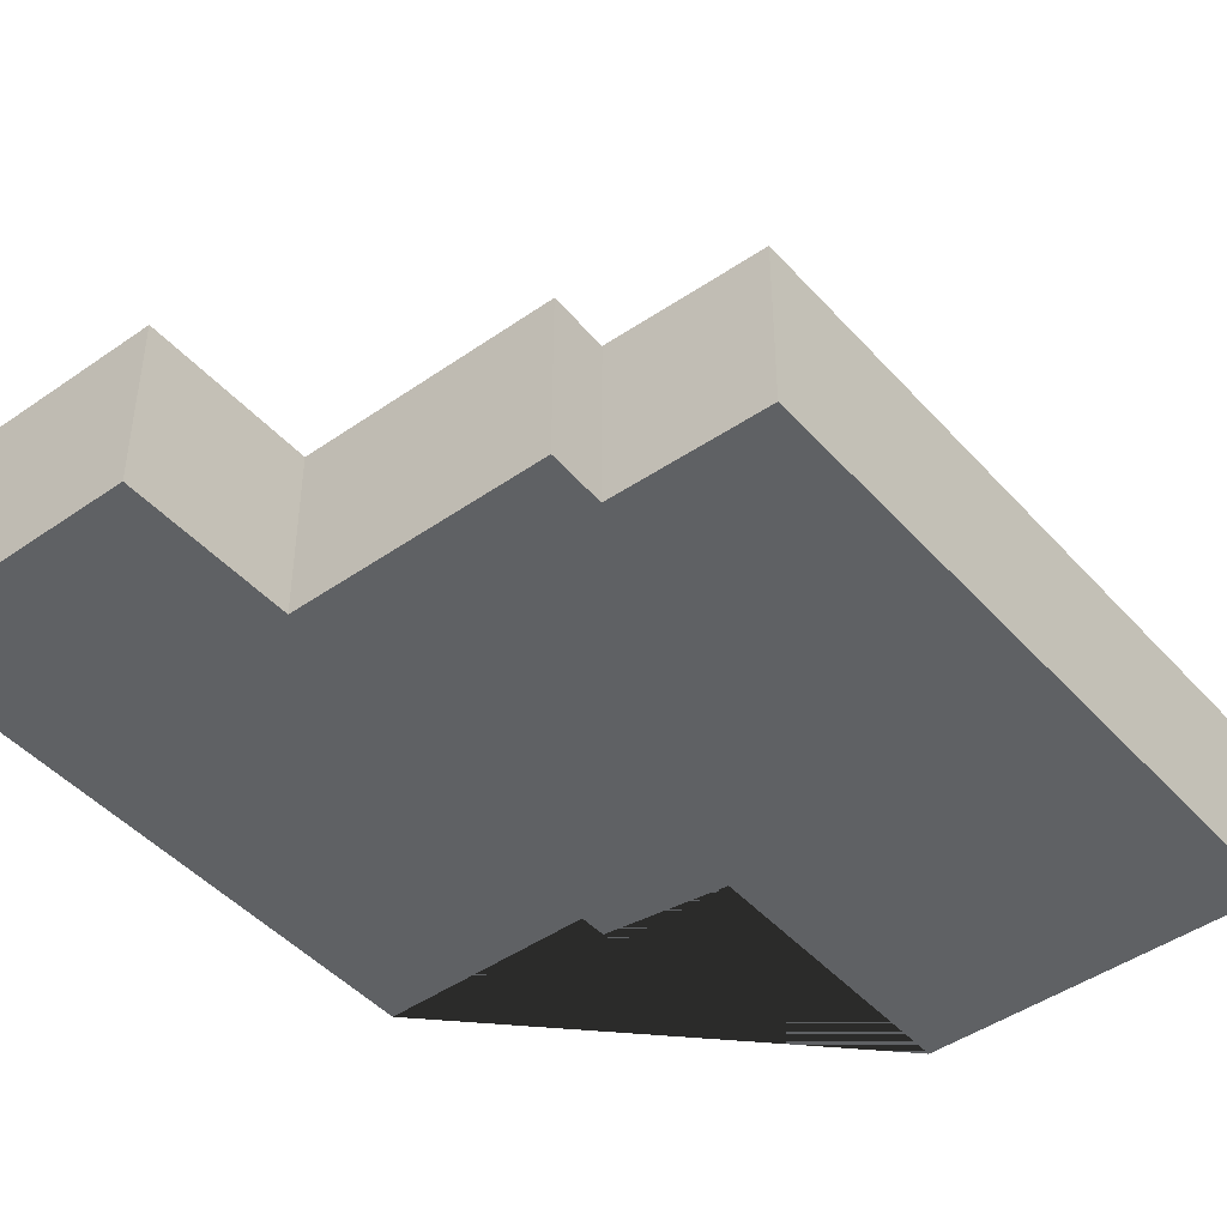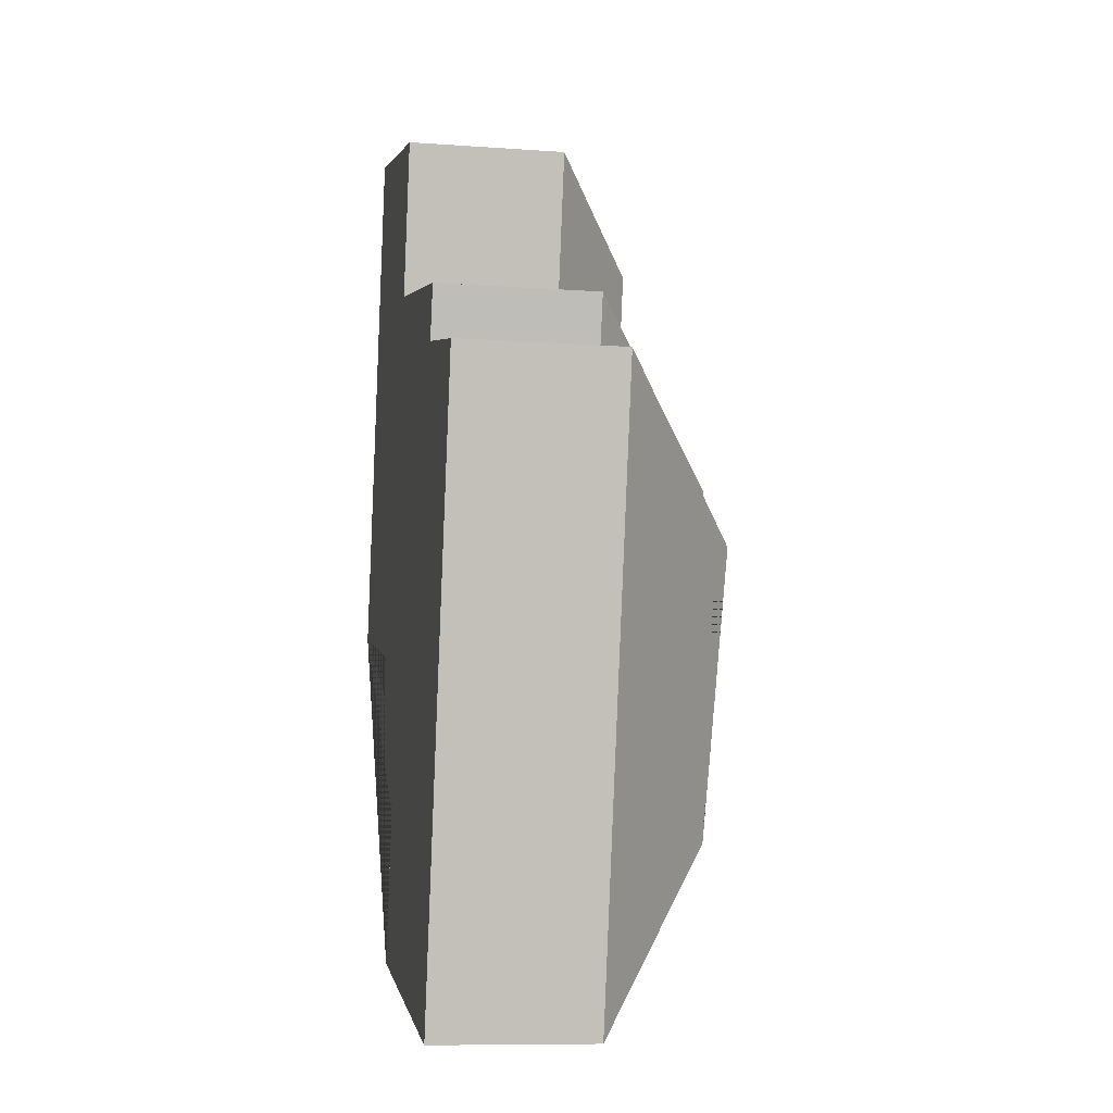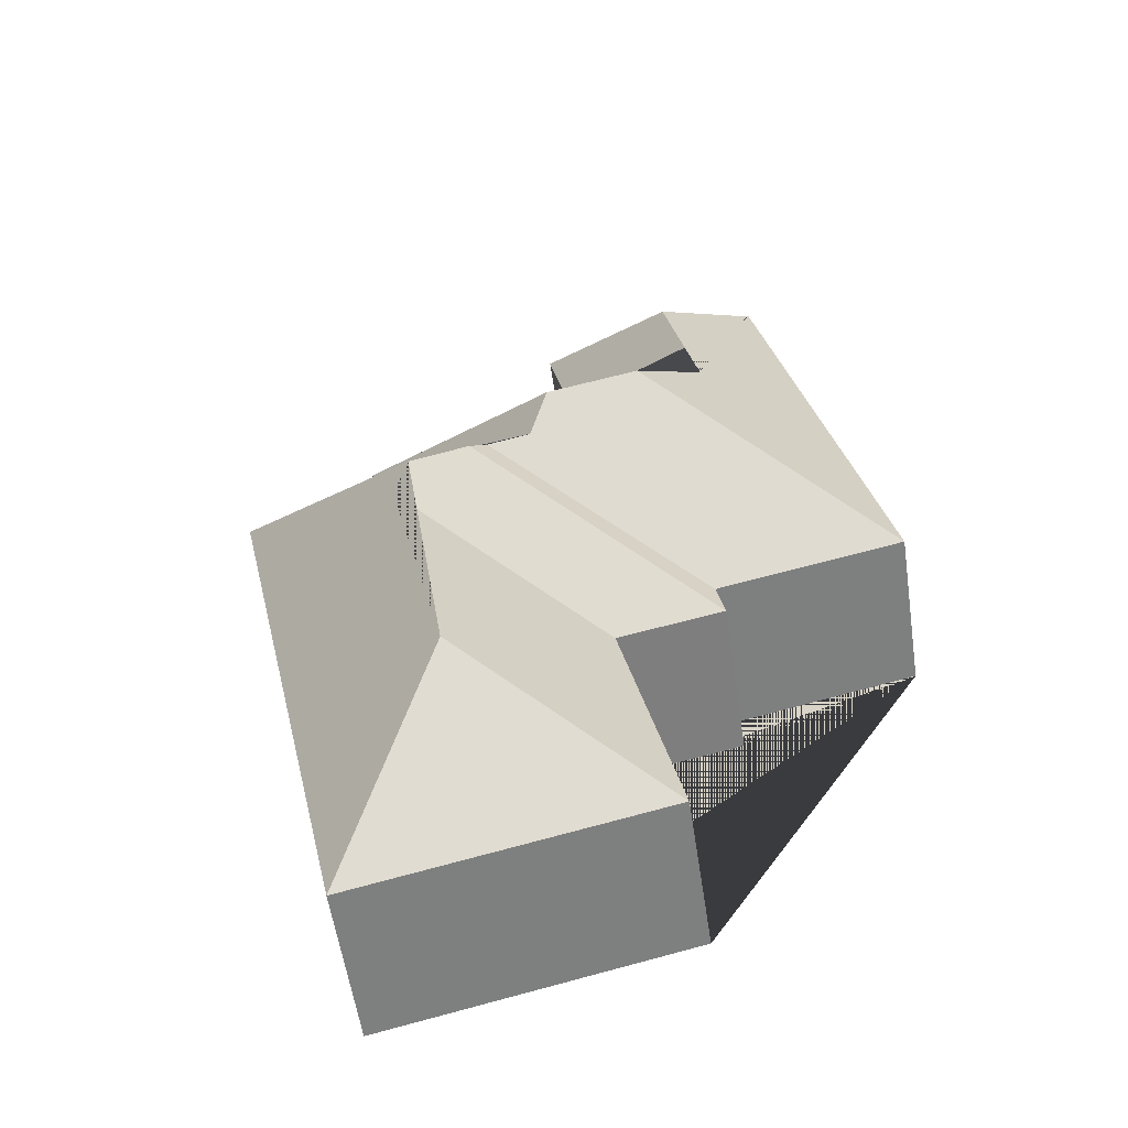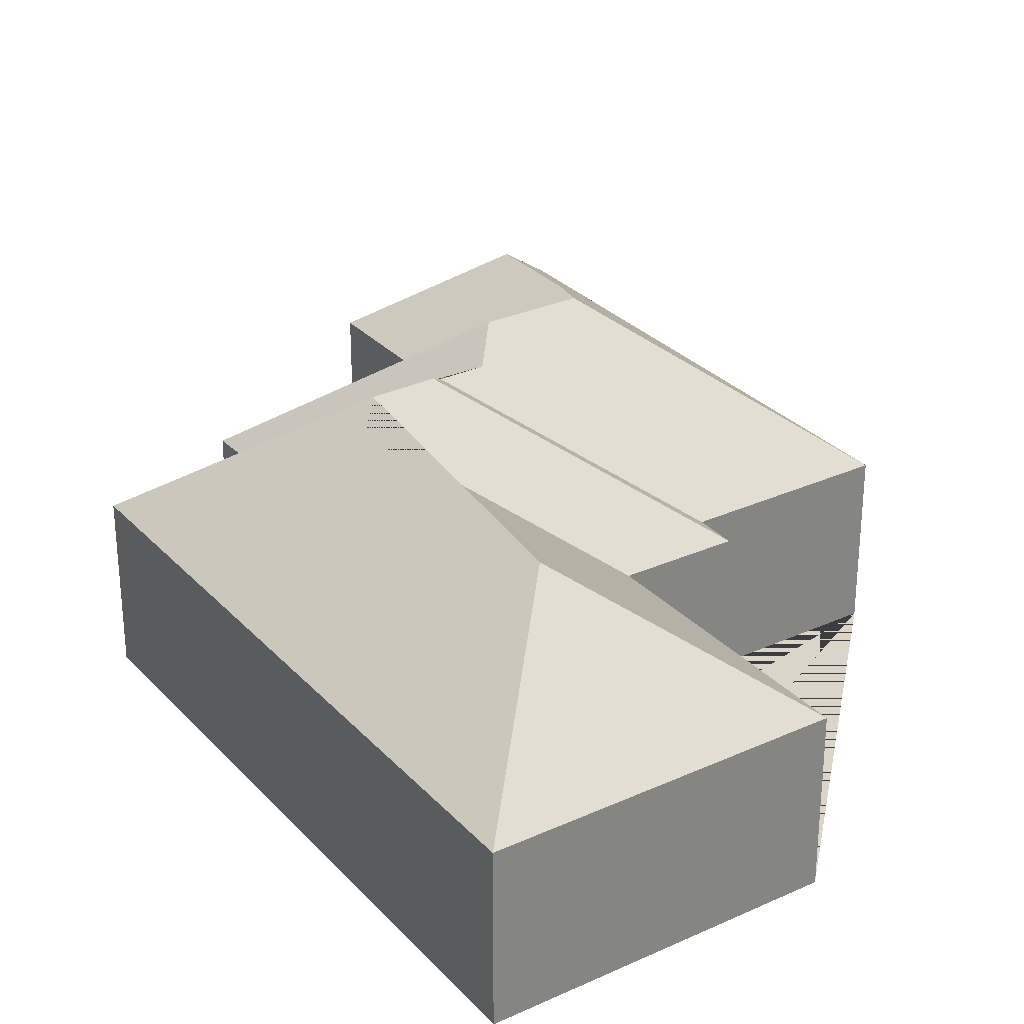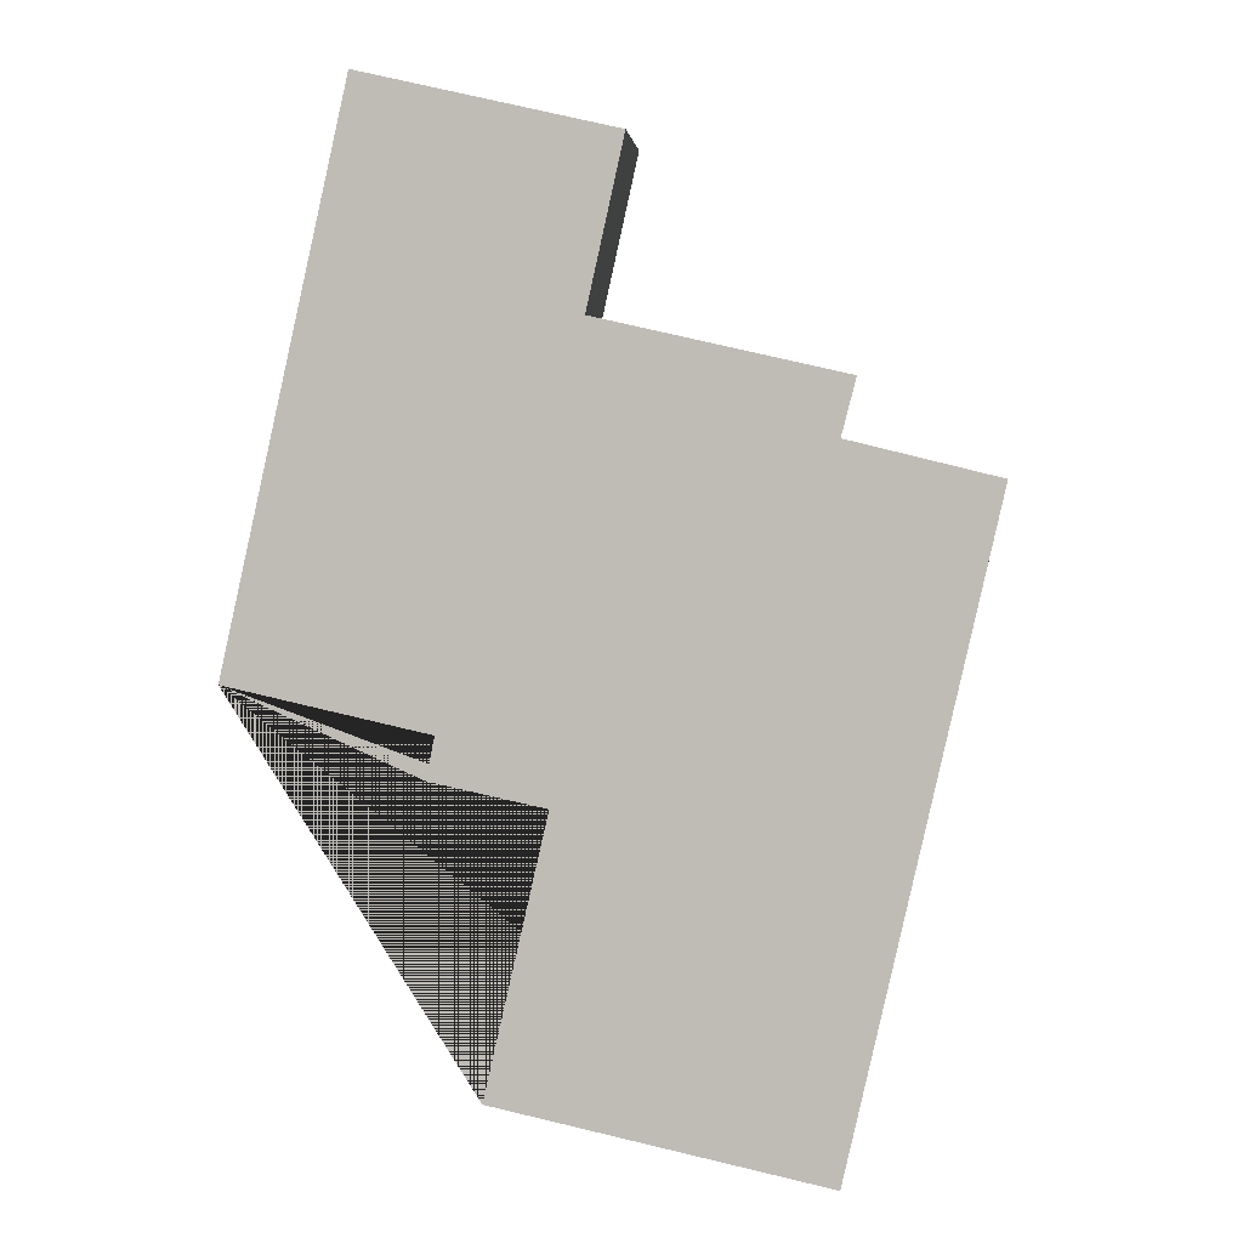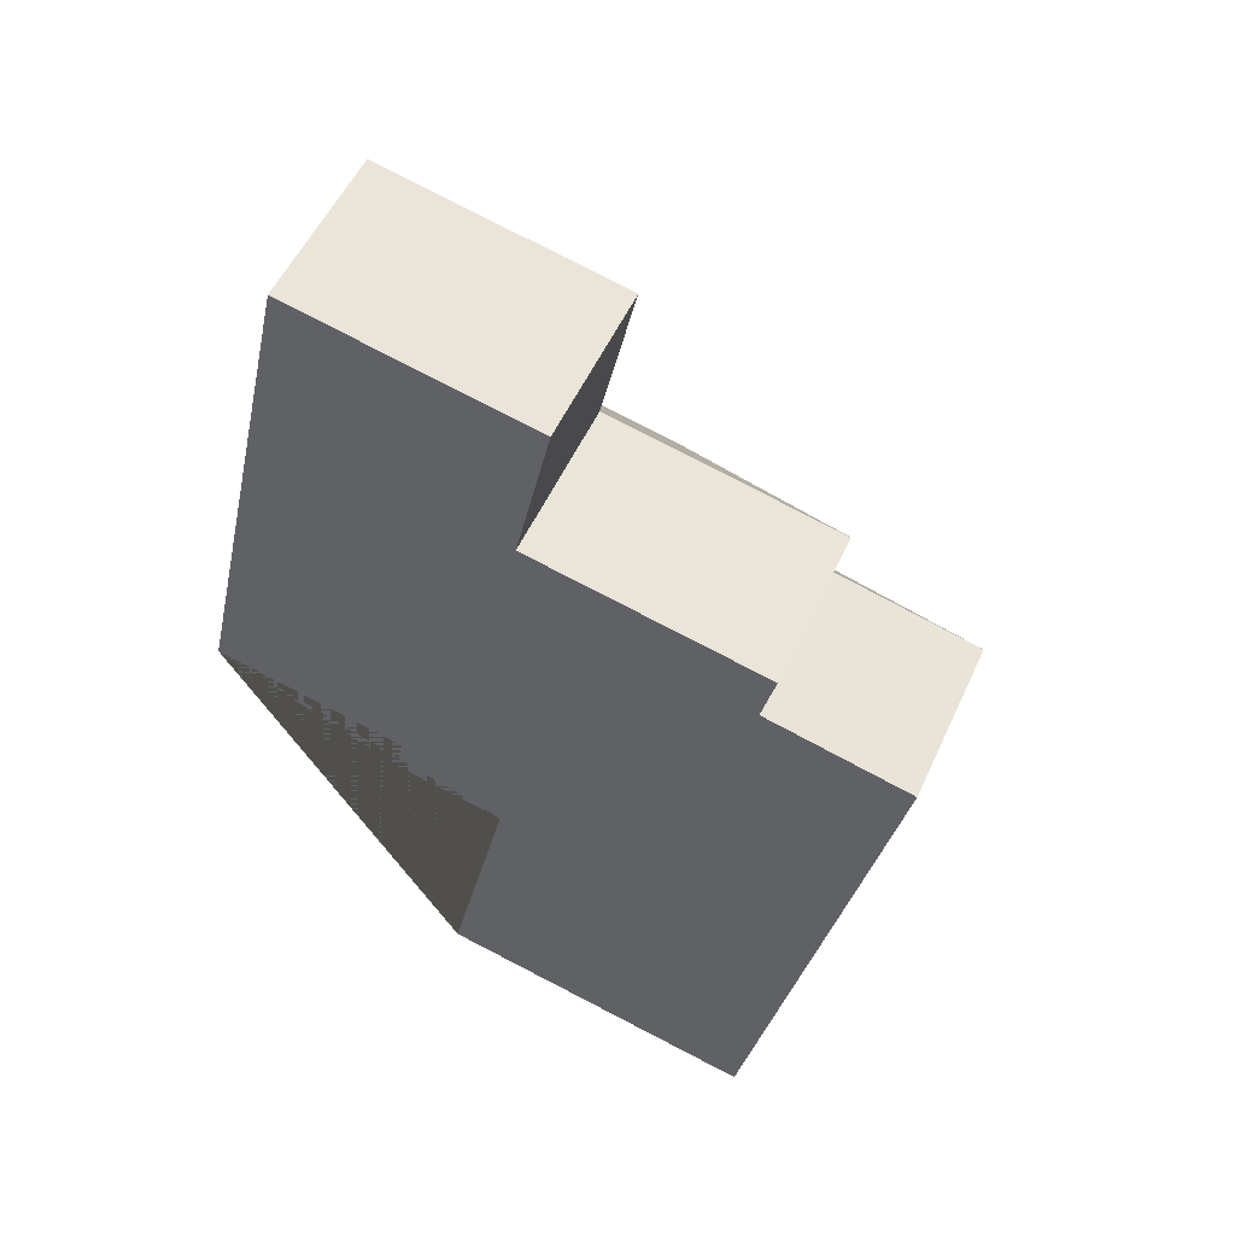
<metadata>
{"format":"obj","ext":"obj","renderer":"f3d","projection":"perspective","resolution":1024,"background":"white","views":[{"elev":-45.4,"azim":51.5,"up":"+Y"},{"elev":-9.6,"azim":79.4,"up":"+Z"},{"elev":-57.4,"azim":-171.5,"up":"+Z"},{"elev":29.4,"azim":158.8,"up":"+Y"},{"elev":4.1,"azim":4.4,"up":"+Z"},{"elev":53.2,"azim":24.2,"up":"+Z"}]}
</metadata>
<code>
o BK39_500_013030_0017
v 16.72 75 -265
v 71.07 75 -23.14
v 115 117.7 -89.03
v 99.25 117.8 -159.4
v 103.6 75 -284.6
v 99.89 75 -302.8
v 127.4 145 -200.7
v 163.7 75 -118.9
v 179.5 75 -47.38
v 169.6 145 -210.2
v 122.1 75 -432.9
v 149.2 75 -313.5
v 178.8 133.7 -226.7
v 198.7 133.5 -231.3
v 205.5 139.7 -241.5
v 233.2 139.5 -247.8
v 214 131.3 -379.3
v 240.8 131.1 -260.4
v 263.3 75 -166.9
v 269.5 75 -142.6
v 265 75 -464.8
v 328 75 -182.7
v 16.72 0 -265
v 71.07 0 -23.14
v 179.5 0 -47.38
v 163.7 0 -118.9
v 269.5 0 -142.6
v 263.3 0 -166.9
v 328 0 -182.7
v 265 0 -464.8
v 122.1 0 -432.9
v 149.2 0 -313.5
v 99.89 0 -302.8
v 103.6 0 -284.6
f 17 11 21
f 17 18 16 22 21
f 16 15 14 13 19 22
f 13 10 20 19
f 10 7 4 8 20
f 8 9 3 4
f 3 2 9
f 2 1 7 4 3
f 1 5 14 13 10 7
f 5 6 15 14
f 6 12 18 16 15
f 12 11 17 18
f 23 24 25 26 27 28 29 30 31 32 33 34
f 1 23 24 2
f 2 24 25 9
f 9 25 26 8
f 8 26 27 20
f 20 27 28 19
f 19 28 29 22
f 22 29 30 21
f 21 30 31 11
f 11 31 32 12
f 12 32 33 6
f 6 33 34 5
f 5 34 23 1

</code>
